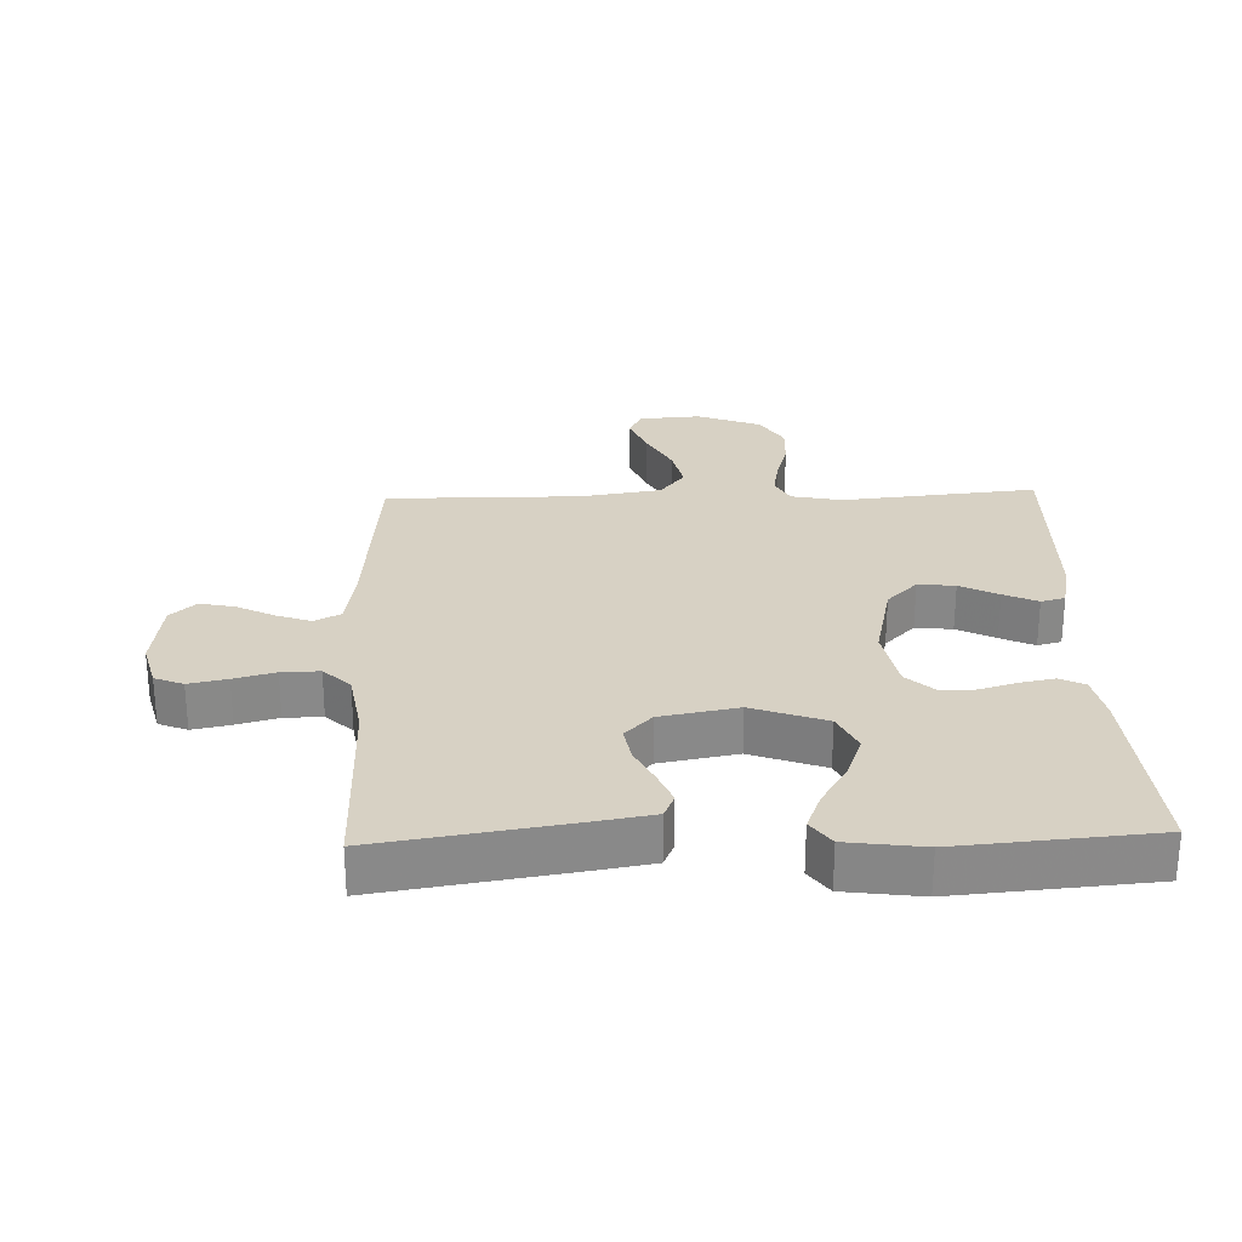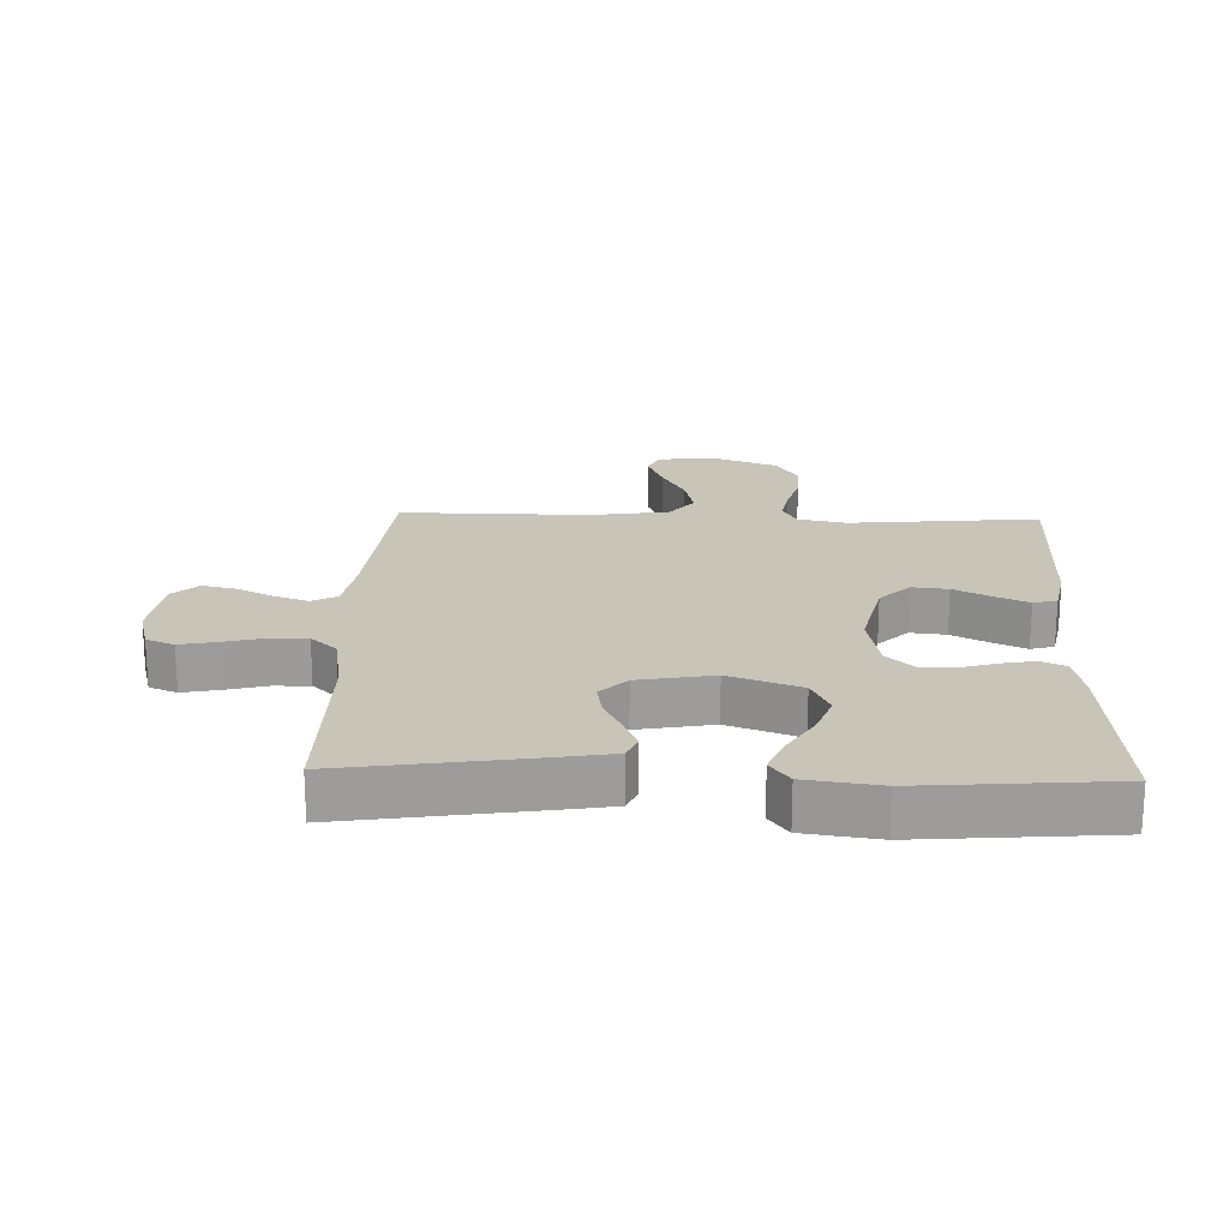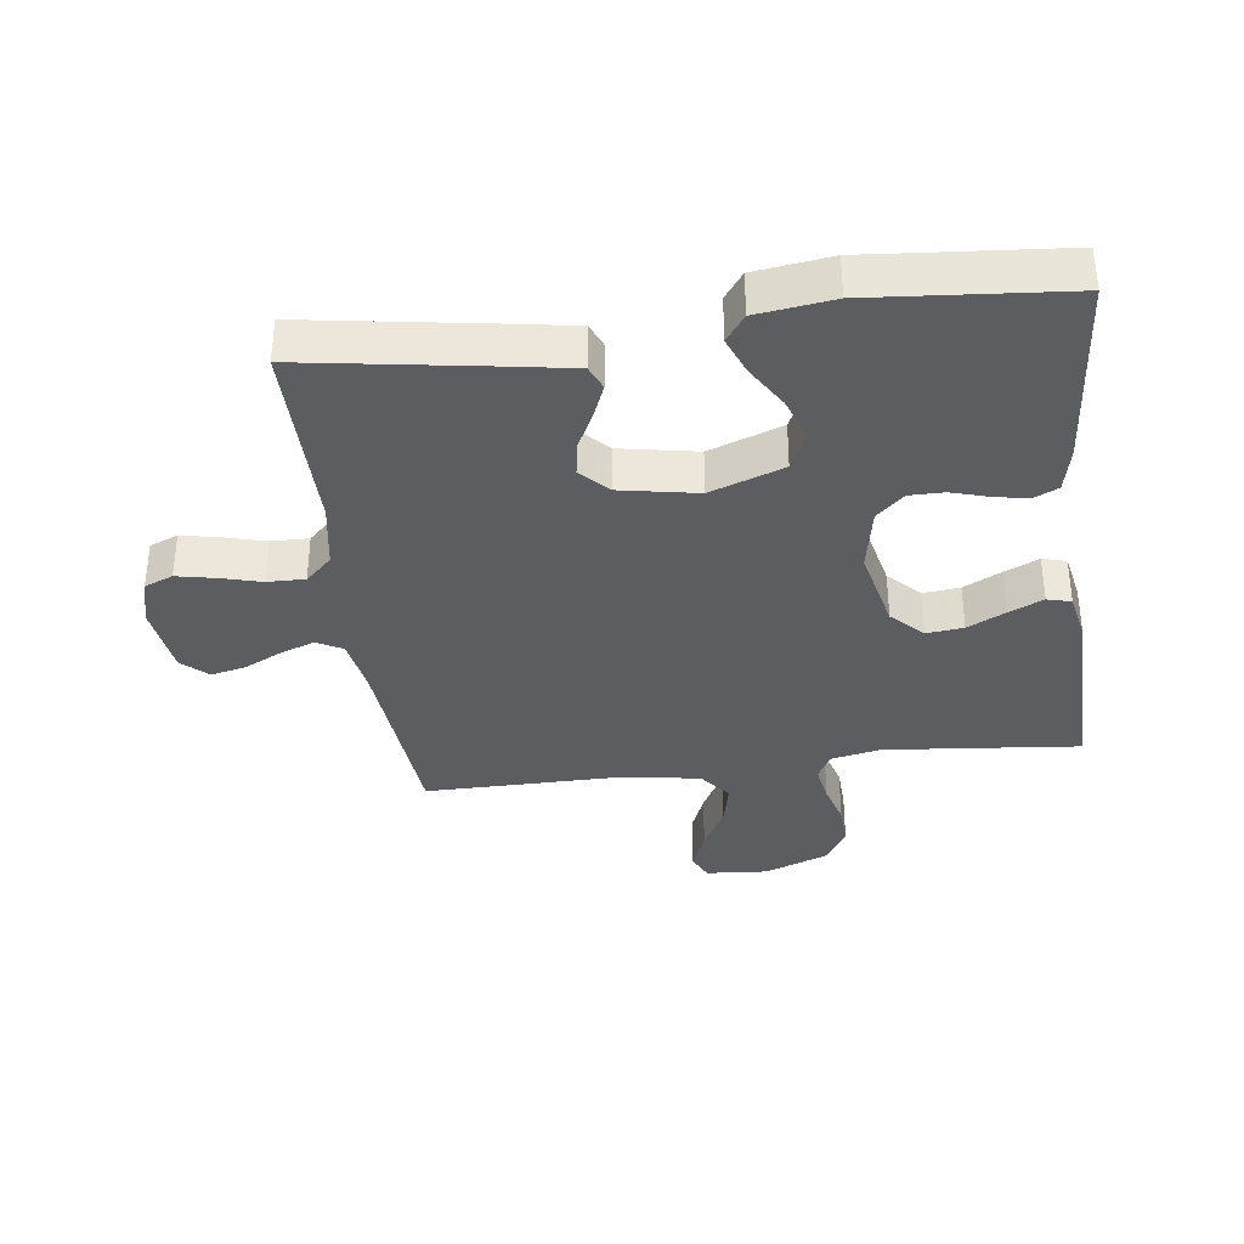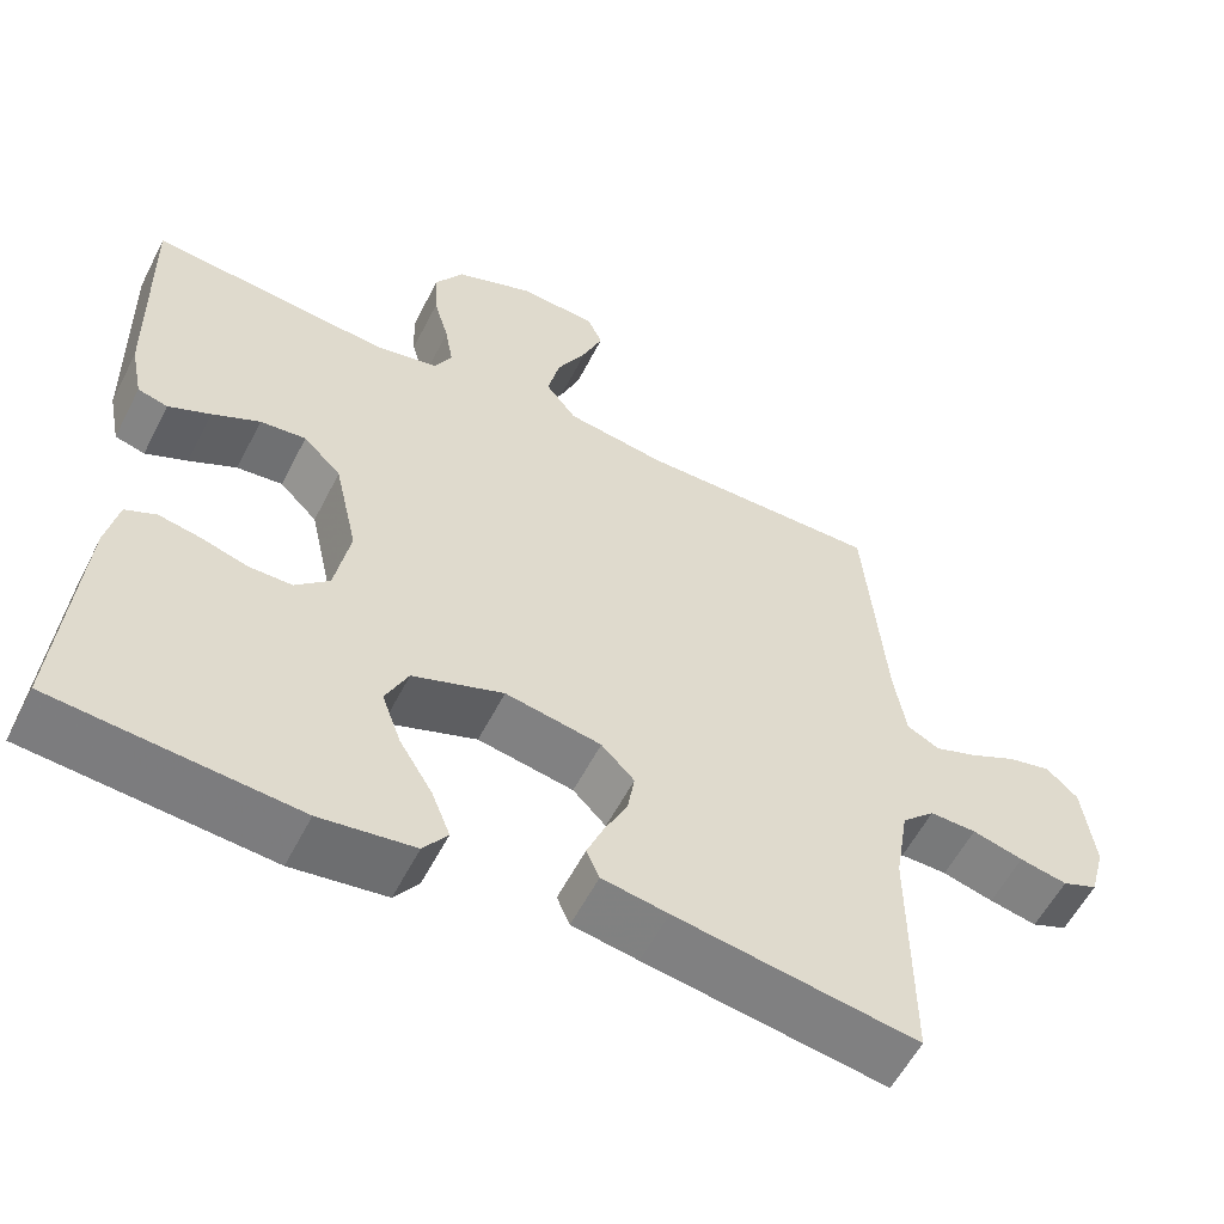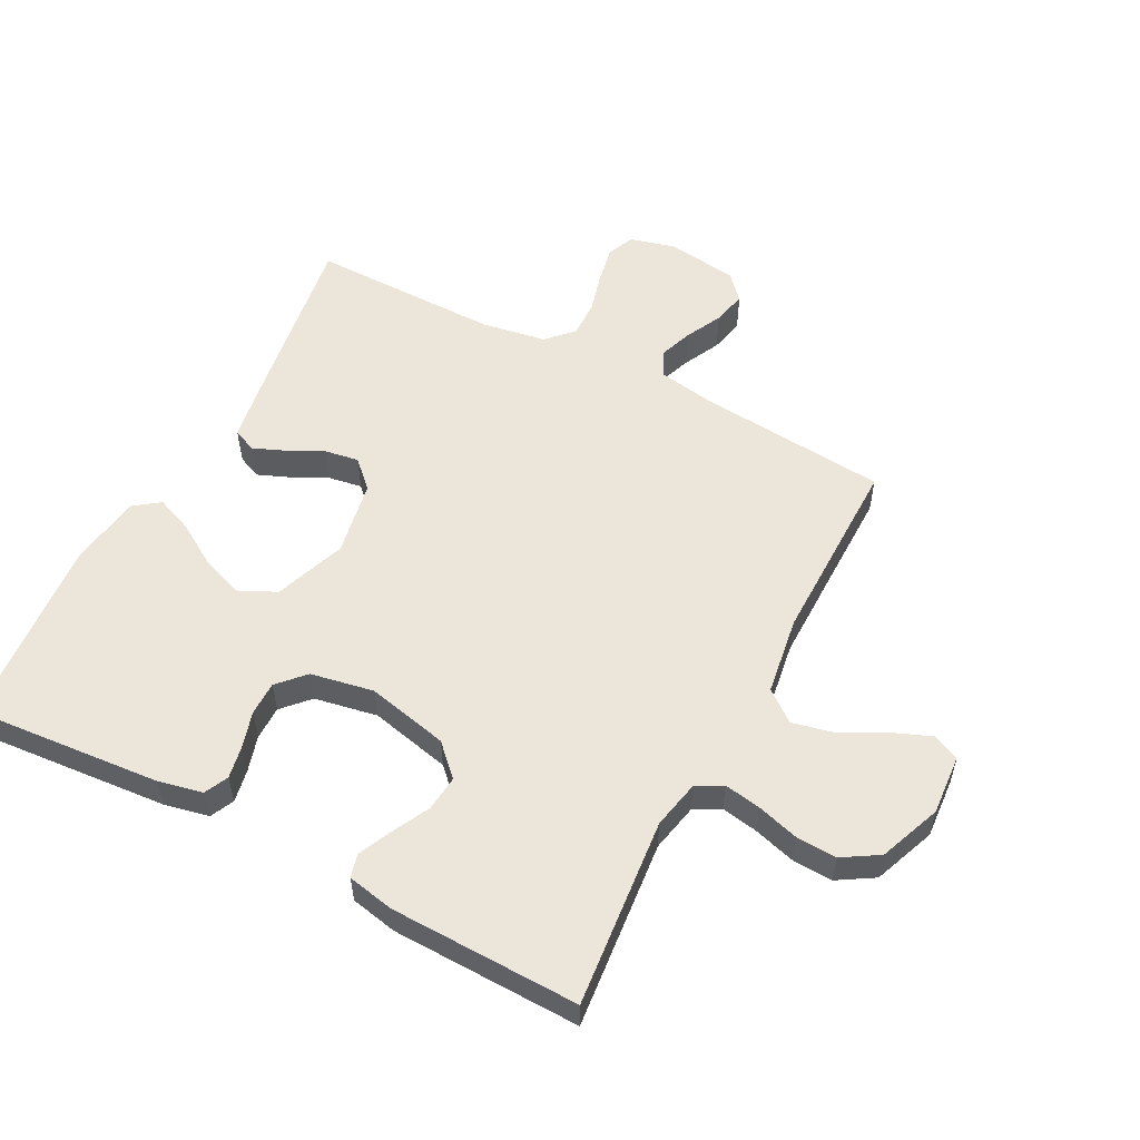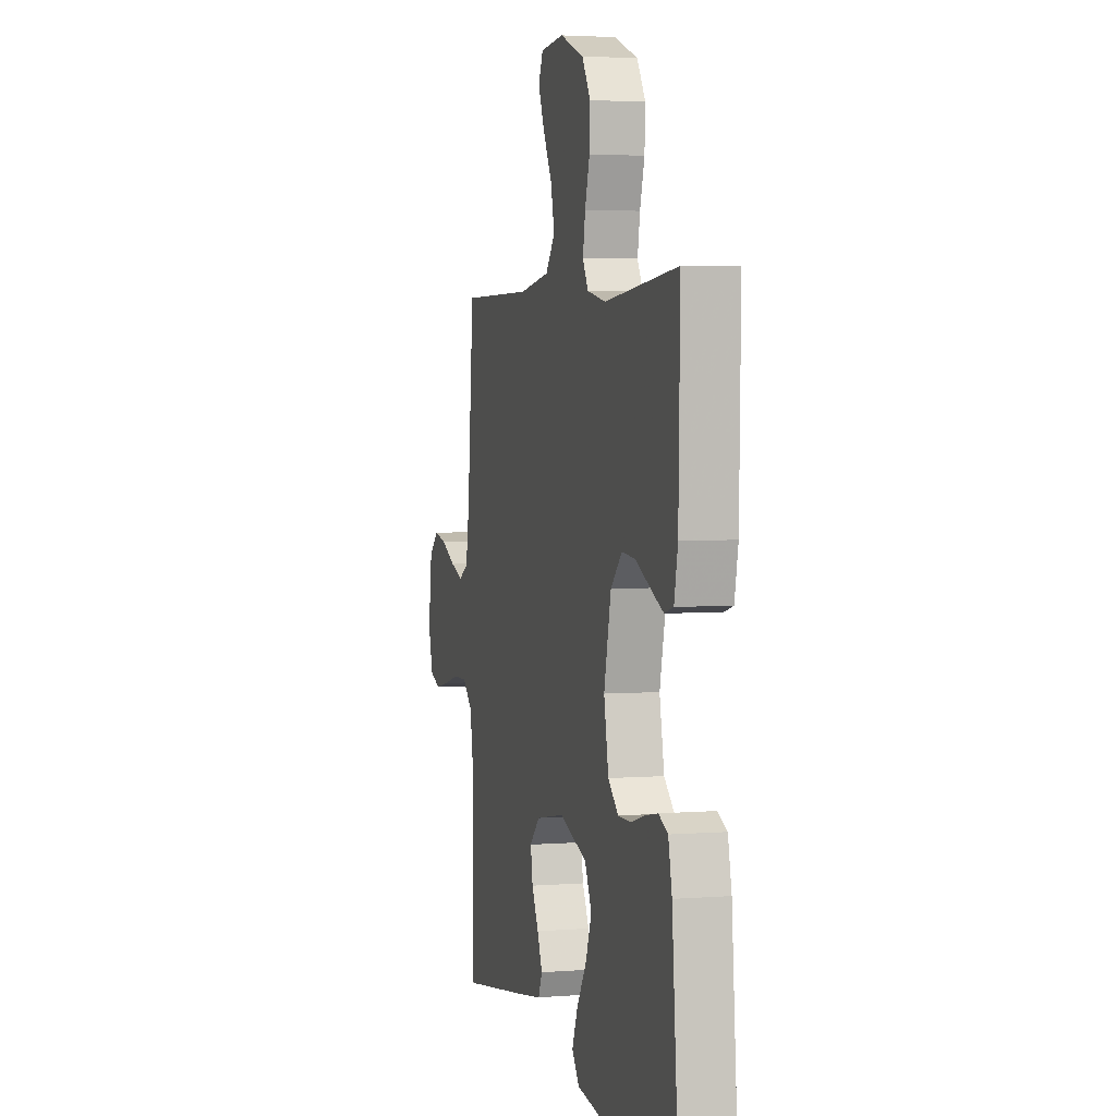
<metadata>
{"format":"obj","ext":"obj","renderer":"f3d","projection":"perspective","resolution":1024,"background":"white","views":[{"elev":27.1,"azim":178.1,"up":"+Y"},{"elev":20.2,"azim":-178.1,"up":"+Y"},{"elev":-35.6,"azim":-172.7,"up":"+Y"},{"elev":-57.3,"azim":-26.9,"up":"+Z"},{"elev":55.3,"azim":-62.3,"up":"+Y"},{"elev":3.4,"azim":-104.9,"up":"+Z"}]}
</metadata>
<code>
v -0.5 0.07 0.5
v -0.2 0.07 0.471
v -0.123 0.07 0.487
v -0.101 0.07 0.528
v -0.111 0.07 0.586
v -0.13 0.07 0.652
v -0.133 0.07 0.717
v -0.098 0.07 0.774
v 0 0.07 0.812
v 0.096 0.07 0.805
v 0.115 0.07 0.764
v 0.09 0.07 0.702
v 0.053 0.07 0.632
v 0.038 0.07 0.566
v 0.076 0.07 0.517
v 0.2 0.07 0.498
v 0.5 0.07 0.5
v 0.526 0.07 0.2
v 0.541 0.07 0.11
v 0.581 0.07 0.089
v 0.634 0.07 0.108
v 0.692 0.07 0.137
v 0.746 0.07 0.149
v 0.785 0.07 0.113
v 0.8 0.07 0
v 0.781 0.07 -0.071
v 0.737 0.07 -0.089
v 0.678 0.07 -0.077
v 0.615 0.07 -0.06
v 0.557 0.07 -0.059
v 0.516 0.07 -0.098
v 0.499 0.07 -0.2
v 0.5 0.07 -0.5
v 0.2 0.07 -0.453
v 0.118 0.07 -0.439
v 0.102 0.07 -0.402
v 0.123 0.07 -0.351
v 0.151 0.07 -0.295
v 0.16 0.07 -0.241
v 0.119 0.07 -0.199
v 0 0.07 -0.177
v -0.113 0.07 -0.218
v -0.141 0.07 -0.277
v -0.117 0.07 -0.343
v -0.076 0.07 -0.41
v -0.053 0.07 -0.468
v -0.083 0.07 -0.509
v -0.2 0.07 -0.525
v -0.5 0.07 -0.5
v -0.475 0.07 -0.2
v -0.46 0.07 -0.13
v -0.422 0.07 -0.112
v -0.37 0.07 -0.122
v -0.313 0.07 -0.139
v -0.259 0.07 -0.139
v -0.217 0.07 -0.1
v -0.198 0.07 0
v -0.227 0.07 0.129
v -0.274 0.07 0.176
v -0.331 0.07 0.17
v -0.39 0.07 0.14
v -0.442 0.07 0.116
v -0.479 0.07 0.126
v -0.494 0.07 0.2
v -0.5 0 0.5
v -0.2 0 0.471
v -0.123 0 0.487
v -0.101 0 0.528
v -0.111 0 0.586
v -0.13 0 0.652
v -0.133 0 0.717
v -0.098 0 0.774
v 0 0 0.812
v 0.096 0 0.805
v 0.115 0 0.764
v 0.09 0 0.702
v 0.053 0 0.632
v 0.038 0 0.566
v 0.076 0 0.517
v 0.2 0 0.498
v 0.5 0 0.5
v 0.526 0 0.2
v 0.541 0 0.11
v 0.581 0 0.089
v 0.634 0 0.108
v 0.692 0 0.137
v 0.746 0 0.149
v 0.785 0 0.113
v 0.8 0 0
v 0.781 0 -0.071
v 0.737 0 -0.089
v 0.678 0 -0.077
v 0.615 0 -0.06
v 0.557 0 -0.059
v 0.516 0 -0.098
v 0.499 0 -0.2
v 0.5 0 -0.5
v 0.2 0 -0.453
v 0.118 0 -0.439
v 0.102 0 -0.402
v 0.123 0 -0.351
v 0.151 0 -0.295
v 0.16 0 -0.241
v 0.119 0 -0.199
v 0 0 -0.177
v -0.113 0 -0.218
v -0.141 0 -0.277
v -0.117 0 -0.343
v -0.076 0 -0.41
v -0.053 0 -0.468
v -0.083 0 -0.509
v -0.2 0 -0.525
v -0.5 0 -0.5
v -0.475 0 -0.2
v -0.46 0 -0.13
v -0.422 0 -0.112
v -0.37 0 -0.122
v -0.313 0 -0.139
v -0.259 0 -0.139
v -0.217 0 -0.1
v -0.198 0 0
v -0.227 0 0.129
v -0.274 0 0.176
v -0.331 0 0.17
v -0.39 0 0.14
v -0.442 0 0.116
v -0.479 0 0.126
v -0.494 0 0.2
f 64 1 2
f 63 64 2
f 62 63 2
f 61 62 2
f 60 61 2
f 59 60 2 3
f 58 59 3 4
f 57 58 4
f 52 53 54
f 51 52 54
f 50 51 54
f 49 50 54
f 48 49 54
f 47 48 54
f 46 47 54
f 45 46 54
f 44 45 54
f 43 44 54 55
f 42 43 55 56
f 36 37 38
f 35 36 38
f 34 35 38
f 33 34 38
f 32 33 38
f 31 32 38 39
f 30 31 39 40
f 27 28 29
f 26 27 29
f 25 26 29
f 24 25 29
f 23 24 29
f 22 23 29
f 21 22 29
f 20 21 29 30
f 30 40 41
f 20 30 41
f 19 20 41
f 16 17 18
f 42 56 57
f 41 42 57
f 19 41 57
f 18 19 57
f 16 18 57
f 15 16 57
f 11 12 13
f 10 11 13
f 9 10 13
f 8 9 13
f 7 8 13
f 6 7 13
f 5 6 13
f 14 15 57 4
f 4 5 13 14
f 66 65 128
f 66 128 127
f 66 127 126
f 66 126 125
f 66 125 124
f 67 66 124 123
f 68 67 123 122
f 68 122 121
f 118 117 116
f 118 116 115
f 118 115 114
f 118 114 113
f 118 113 112
f 118 112 111
f 118 111 110
f 118 110 109
f 118 109 108
f 119 118 108 107
f 120 119 107 106
f 102 101 100
f 102 100 99
f 102 99 98
f 102 98 97
f 102 97 96
f 103 102 96 95
f 104 103 95 94
f 93 92 91
f 93 91 90
f 93 90 89
f 93 89 88
f 93 88 87
f 93 87 86
f 93 86 85
f 94 93 85 84
f 105 104 94
f 105 94 84
f 105 84 83
f 82 81 80
f 121 120 106
f 121 106 105
f 121 105 83
f 121 83 82
f 121 82 80
f 121 80 79
f 77 76 75
f 77 75 74
f 77 74 73
f 77 73 72
f 77 72 71
f 77 71 70
f 77 70 69
f 68 121 79 78
f 78 77 69 68
f 1 65 66 2
f 2 66 67 3
f 3 67 68 4
f 4 68 69 5
f 5 69 70 6
f 6 70 71 7
f 7 71 72 8
f 8 72 73 9
f 9 73 74 10
f 10 74 75 11
f 11 75 76 12
f 12 76 77 13
f 13 77 78 14
f 14 78 79 15
f 15 79 80 16
f 16 80 81 17
f 17 81 82 18
f 18 82 83 19
f 19 83 84 20
f 20 84 85 21
f 21 85 86 22
f 22 86 87 23
f 23 87 88 24
f 24 88 89 25
f 25 89 90 26
f 26 90 91 27
f 27 91 92 28
f 28 92 93 29
f 29 93 94 30
f 30 94 95 31
f 31 95 96 32
f 32 96 97 33
f 33 97 98 34
f 34 98 99 35
f 35 99 100 36
f 36 100 101 37
f 37 101 102 38
f 38 102 103 39
f 39 103 104 40
f 40 104 105 41
f 41 105 106 42
f 42 106 107 43
f 43 107 108 44
f 44 108 109 45
f 45 109 110 46
f 46 110 111 47
f 47 111 112 48
f 48 112 113 49
f 49 113 114 50
f 50 114 115 51
f 51 115 116 52
f 52 116 117 53
f 53 117 118 54
f 54 118 119 55
f 55 119 120 56
f 56 120 121 57
f 57 121 122 58
f 58 122 123 59
f 59 123 124 60
f 60 124 125 61
f 61 125 126 62
f 62 126 127 63
f 63 127 128 64
f 64 128 65 1

</code>
